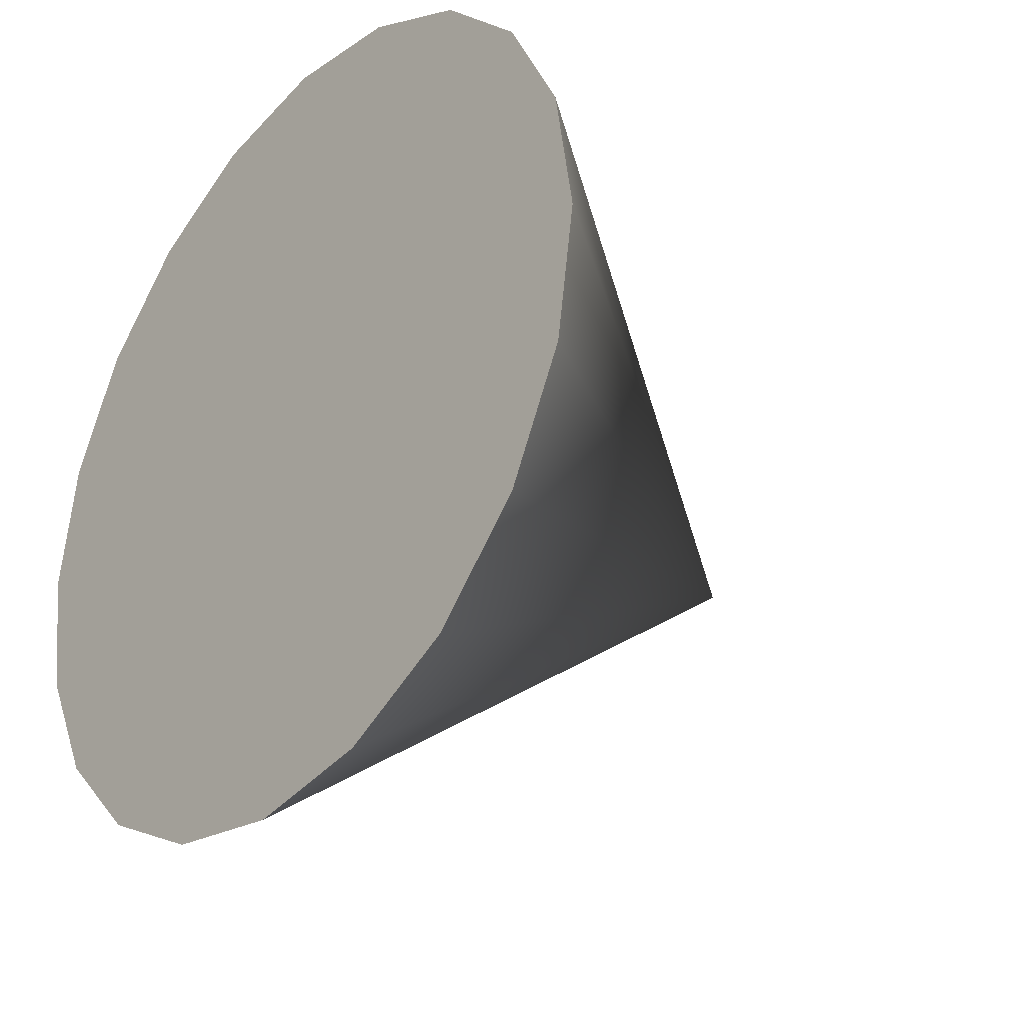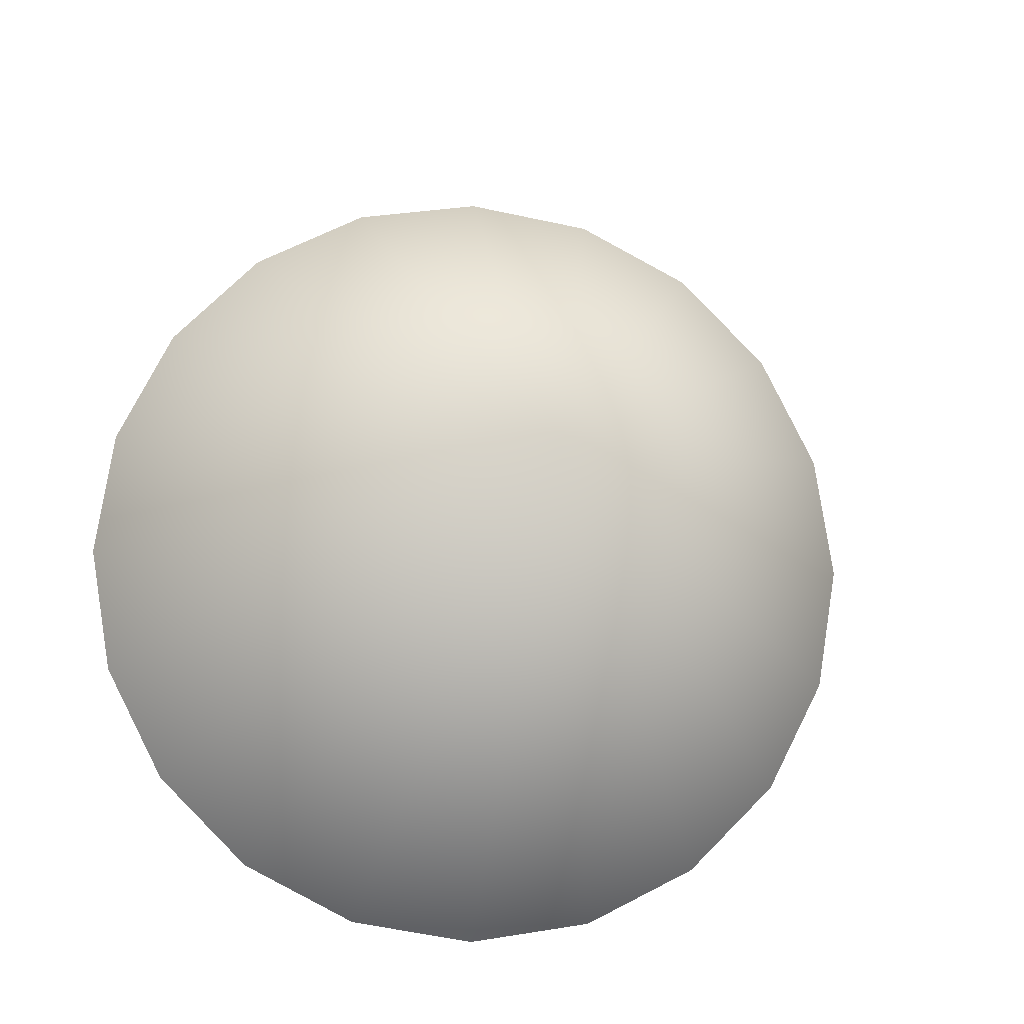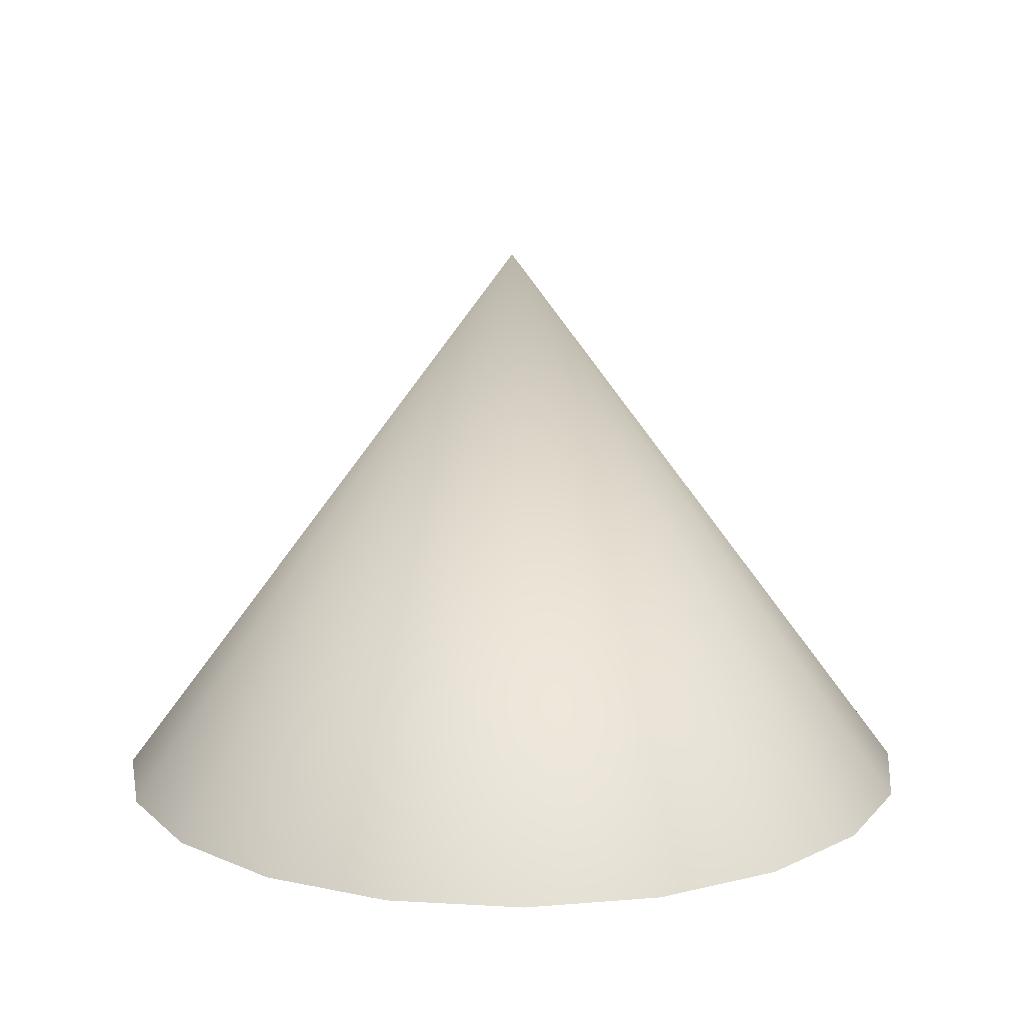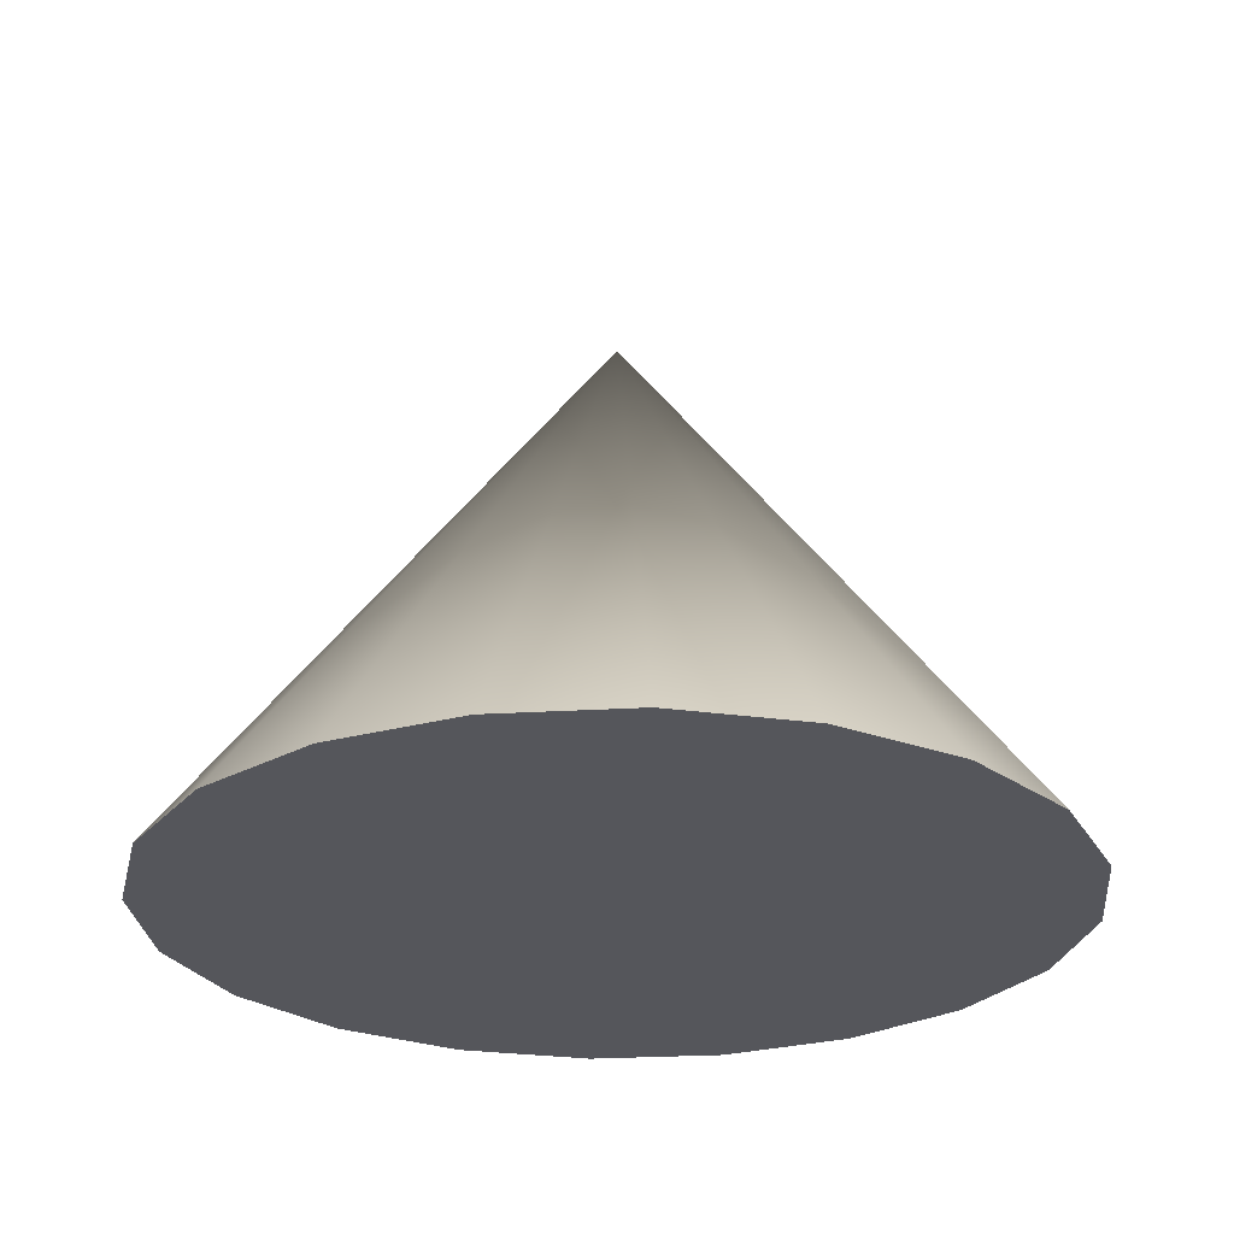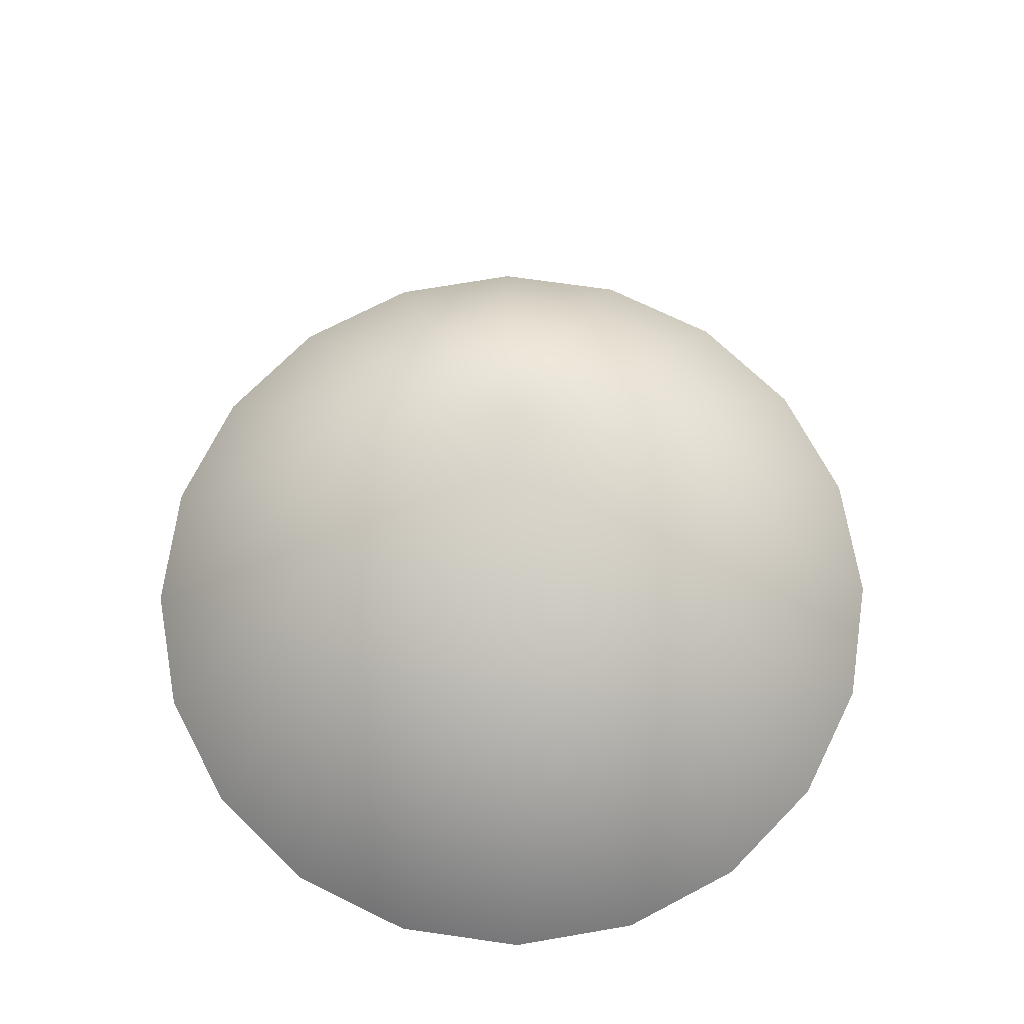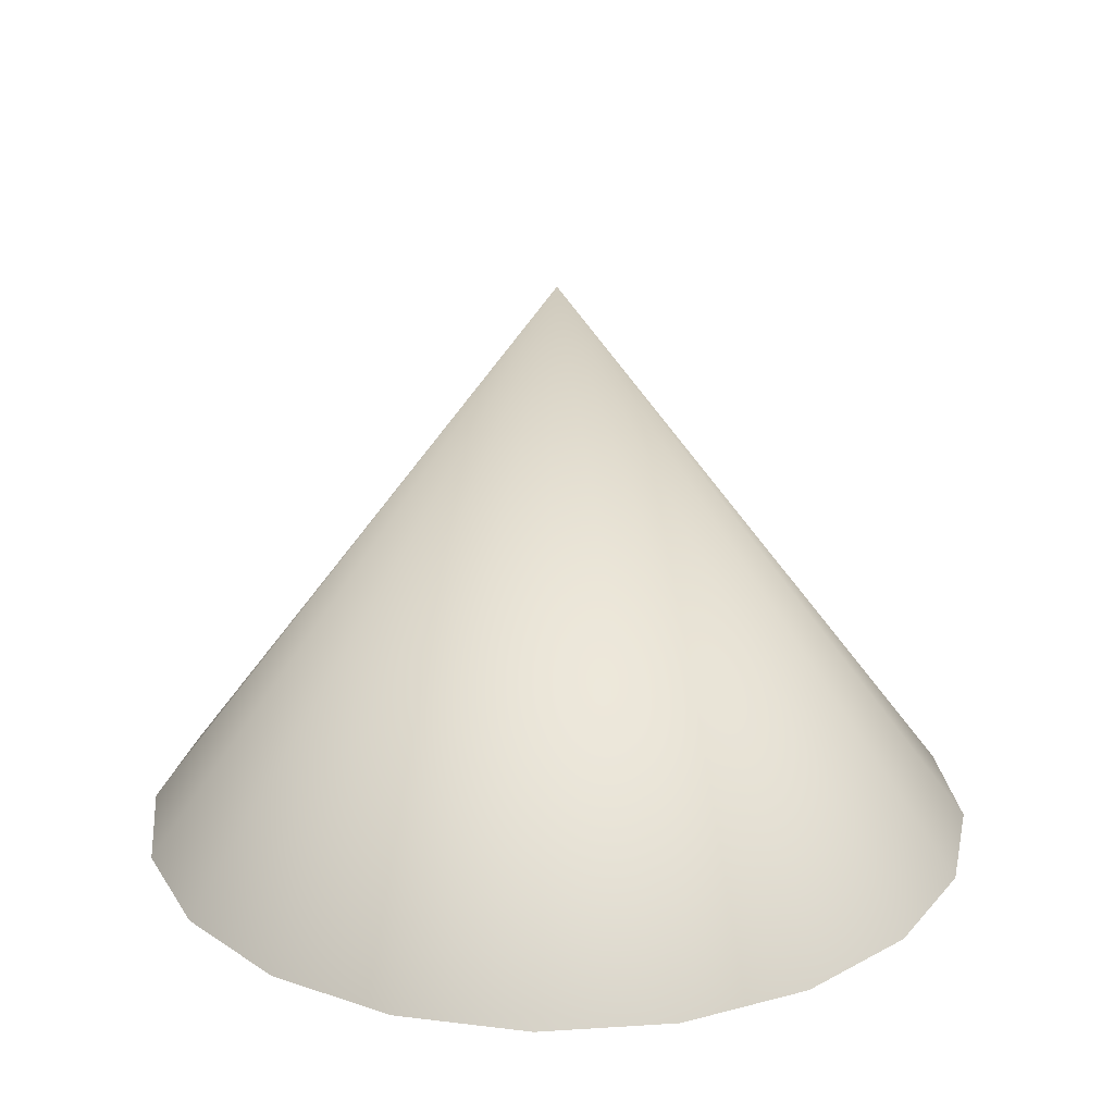
<metadata>
{"format":"obj","ext":"obj","renderer":"f3d","projection":"perspective","resolution":1024,"background":"white","views":[{"elev":-31.2,"azim":50.5,"up":"+Z"},{"elev":-11.9,"azim":170.8,"up":"+Z"},{"elev":13.6,"azim":124.4,"up":"+Y"},{"elev":-26.3,"azim":122.4,"up":"+Y"},{"elev":69.7,"azim":161.2,"up":"+Y"},{"elev":23.0,"azim":-141.2,"up":"+Y"}]}
</metadata>
<code>
g default
v 2.853 -2 -0.9271
v 2.427 -2 -1.763
v 1.763 -2 -2.427
v 0.9271 -2 -2.853
v 0 -2 -3
v -0.9271 -2 -2.853
v -1.763 -2 -2.427
v -2.427 -2 -1.763
v -2.853 -2 -0.9271
v -3 -2 0
v -2.853 -2 0.9271
v -2.427 -2 1.763
v -1.763 -2 2.427
v -0.9271 -2 2.853
v -0 -2 3
v 0.9271 -2 2.853
v 1.763 -2 2.427
v 2.427 -2 1.763
v 2.853 -2 0.9271
v 3 -2 0
v 0 2 0
g pCone1
f 1 20 19 18 17 16 15 14 13 12 11 10 9 8 7 6 5 4 3 2
f 1 2 21
f 2 3 21
f 3 4 21
f 4 5 21
f 5 6 21
f 6 7 21
f 7 8 21
f 8 9 21
f 9 10 21
f 10 11 21
f 11 12 21
f 12 13 21
f 13 14 21
f 14 15 21
f 15 16 21
f 16 17 21
f 17 18 21
f 18 19 21
f 19 20 21
f 20 1 21

</code>
